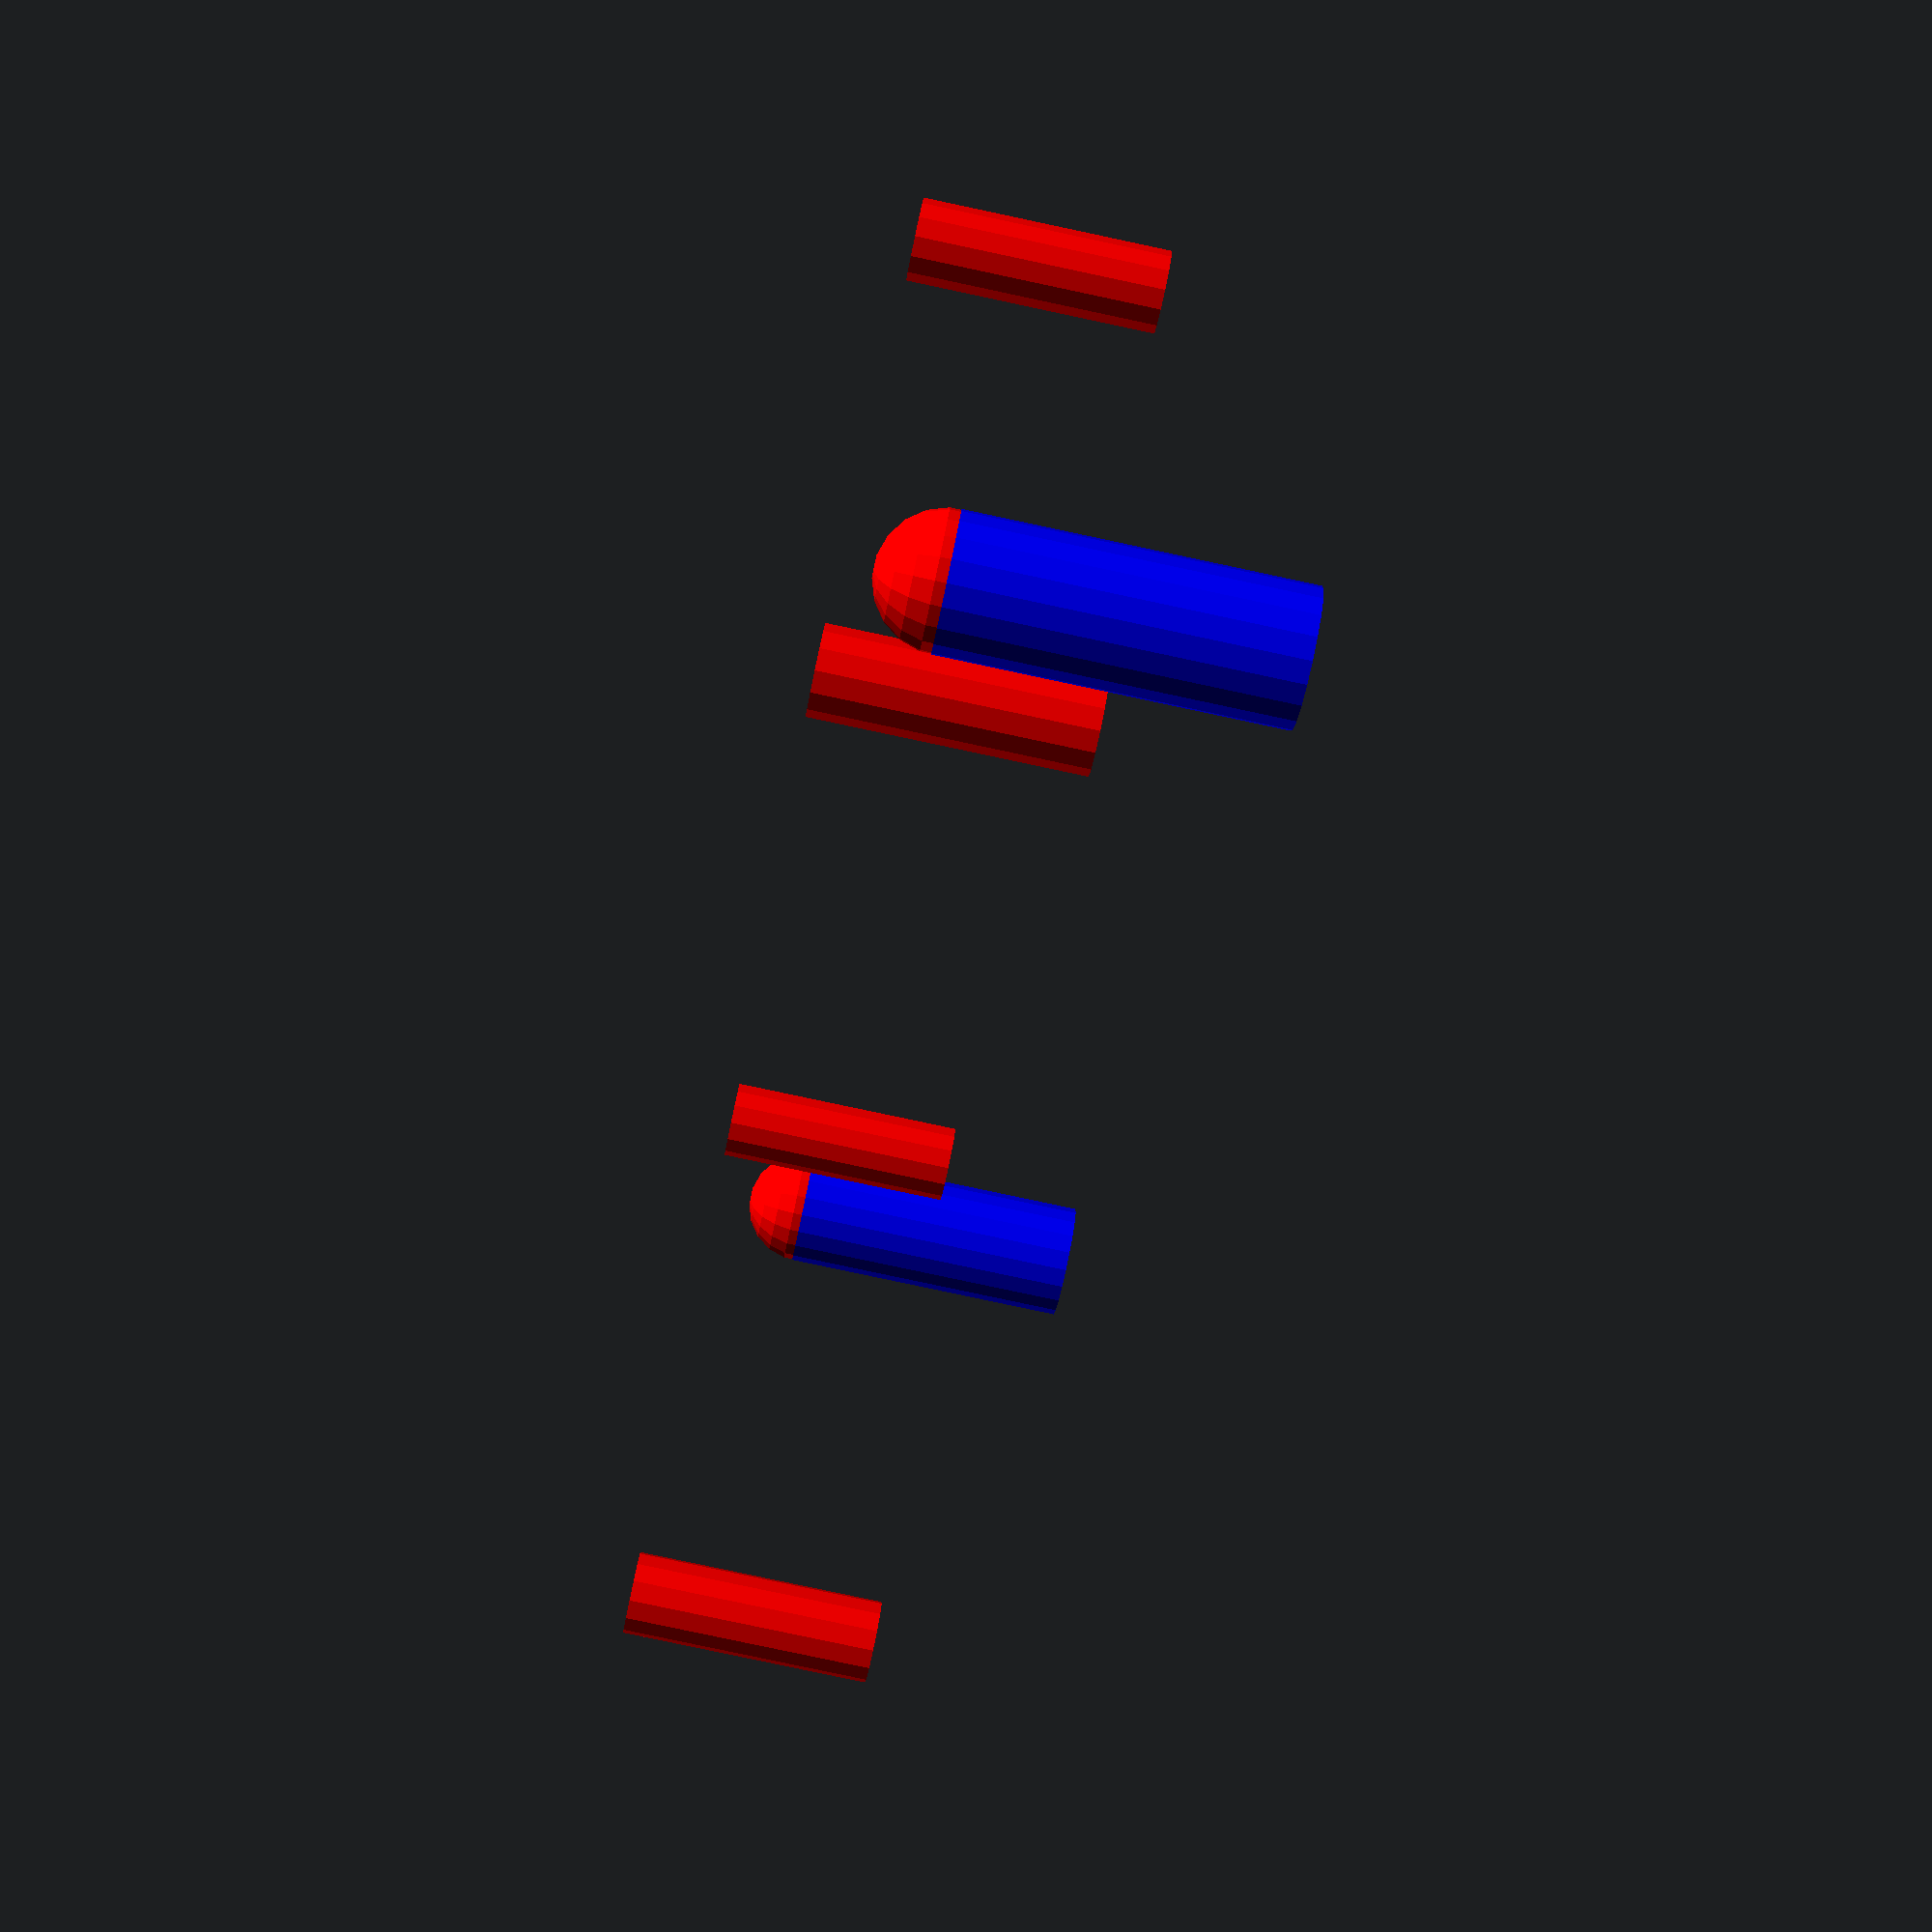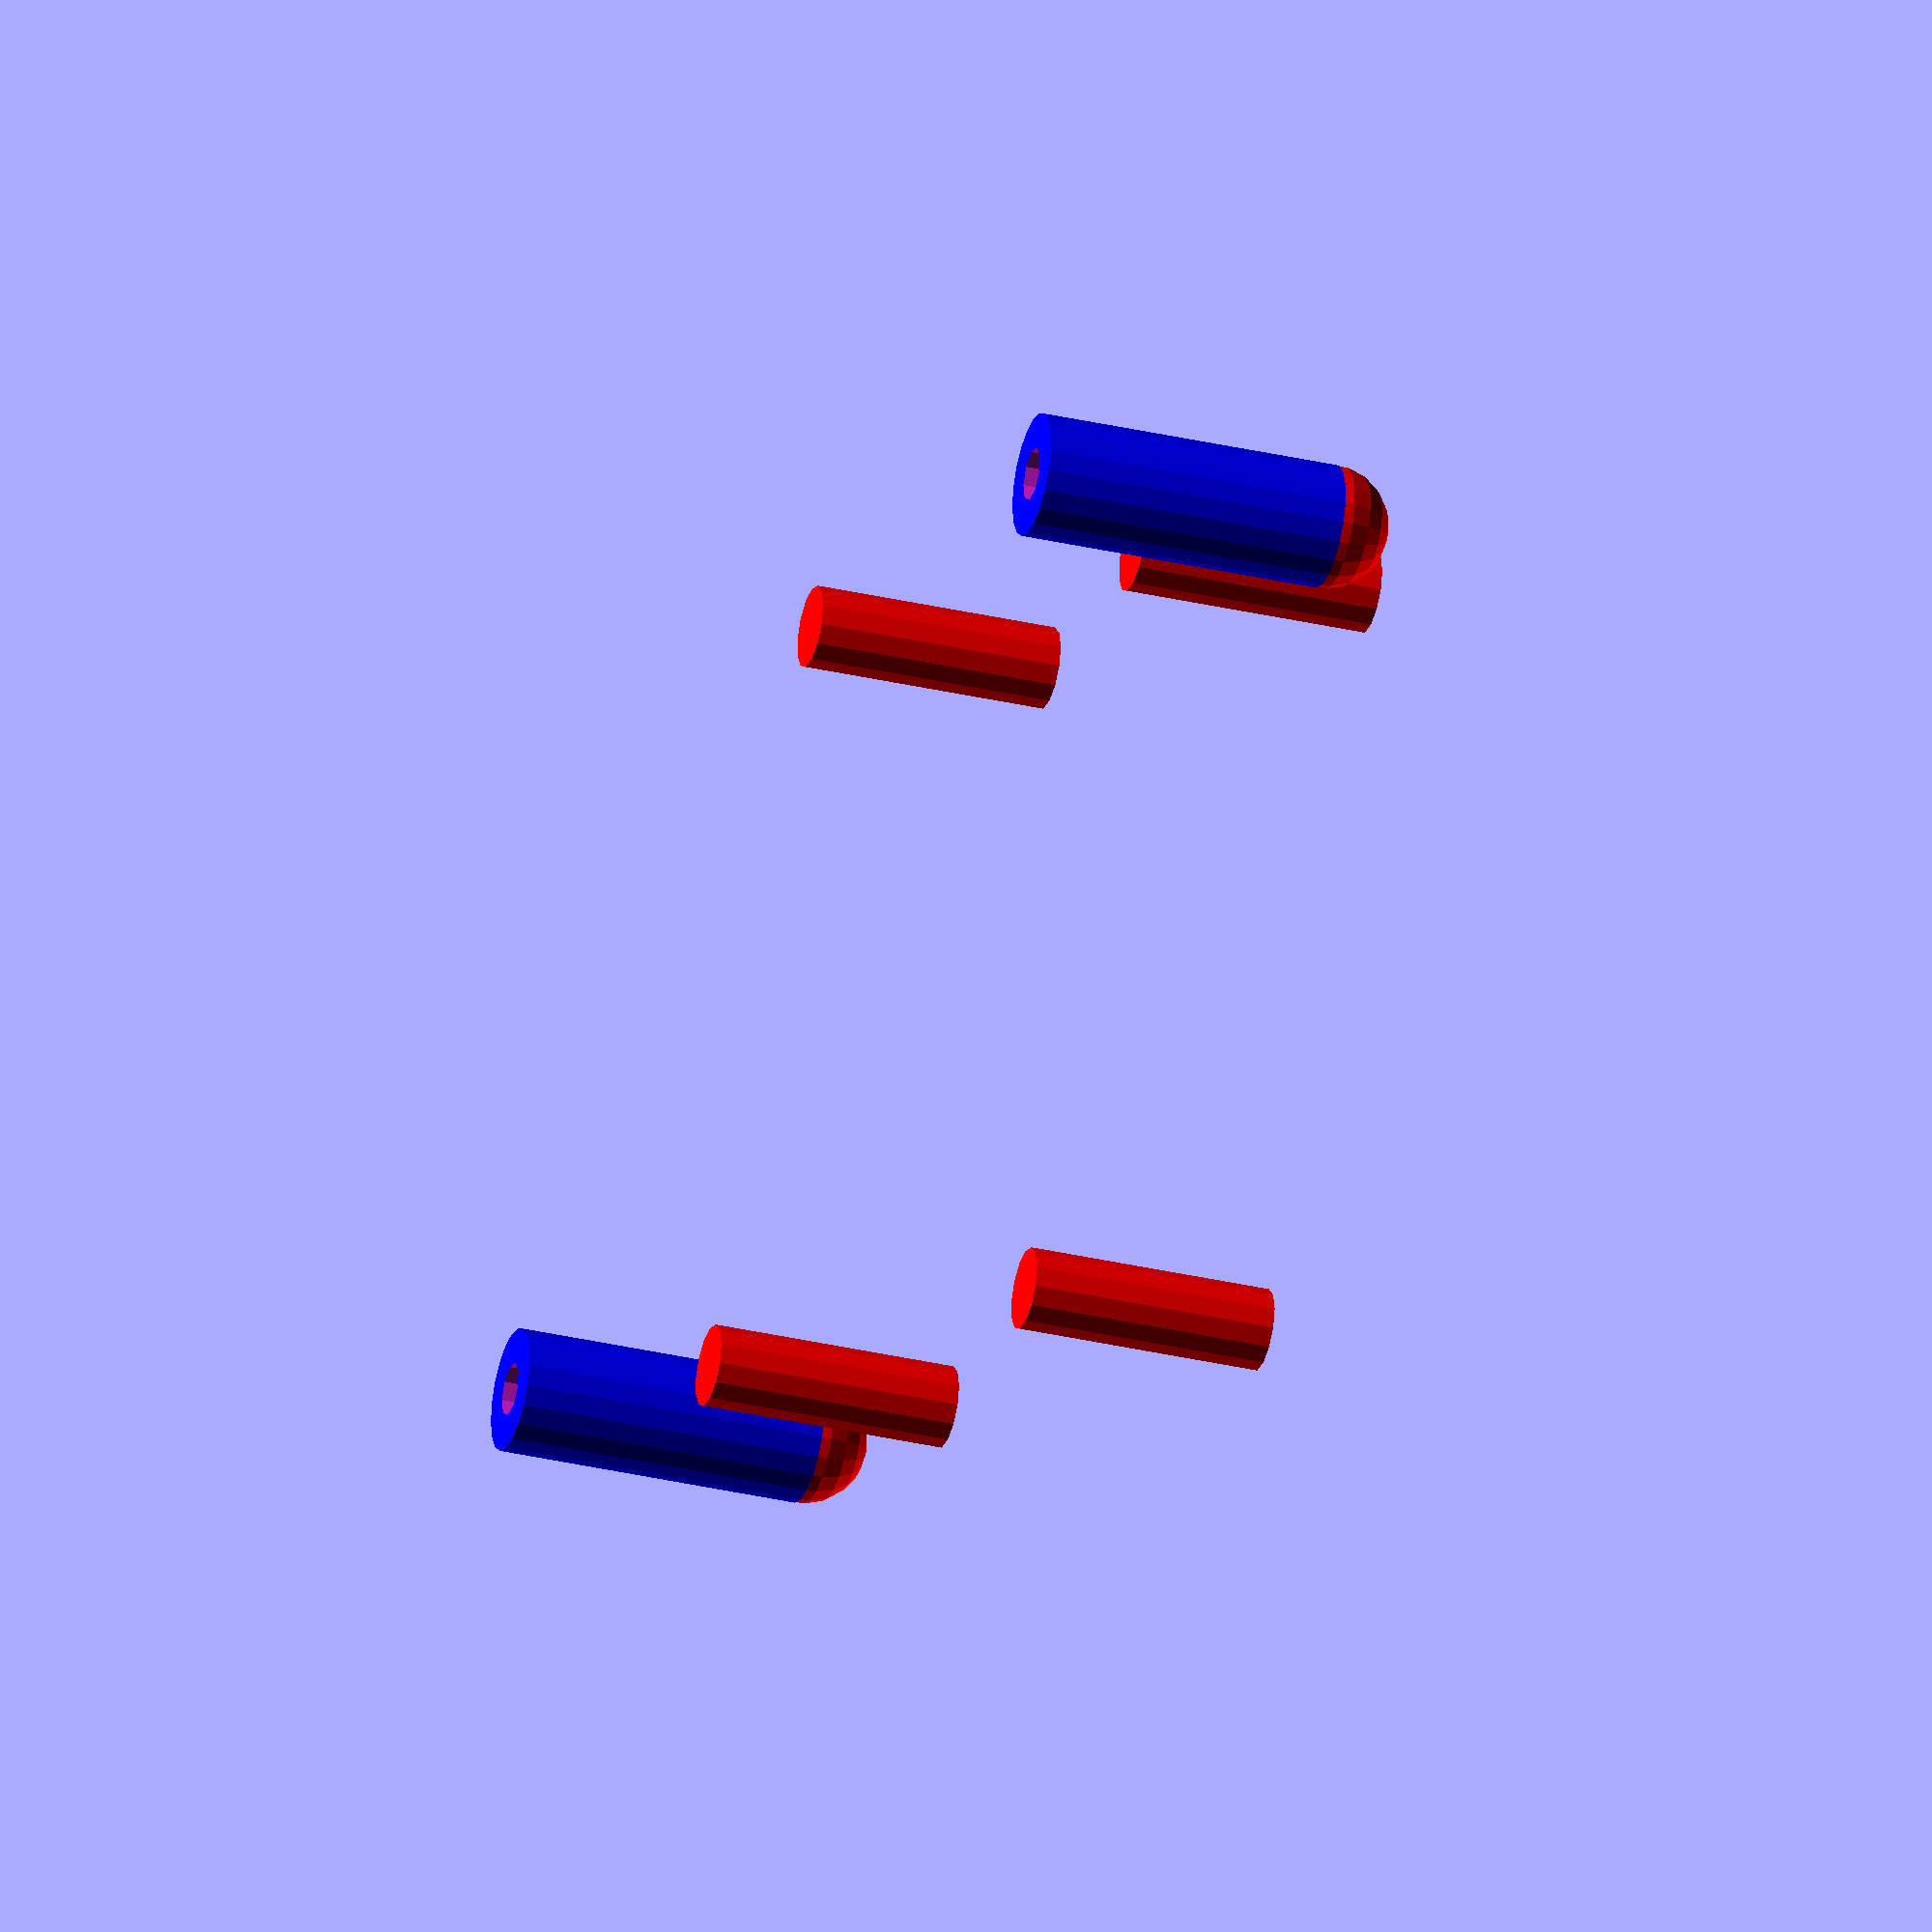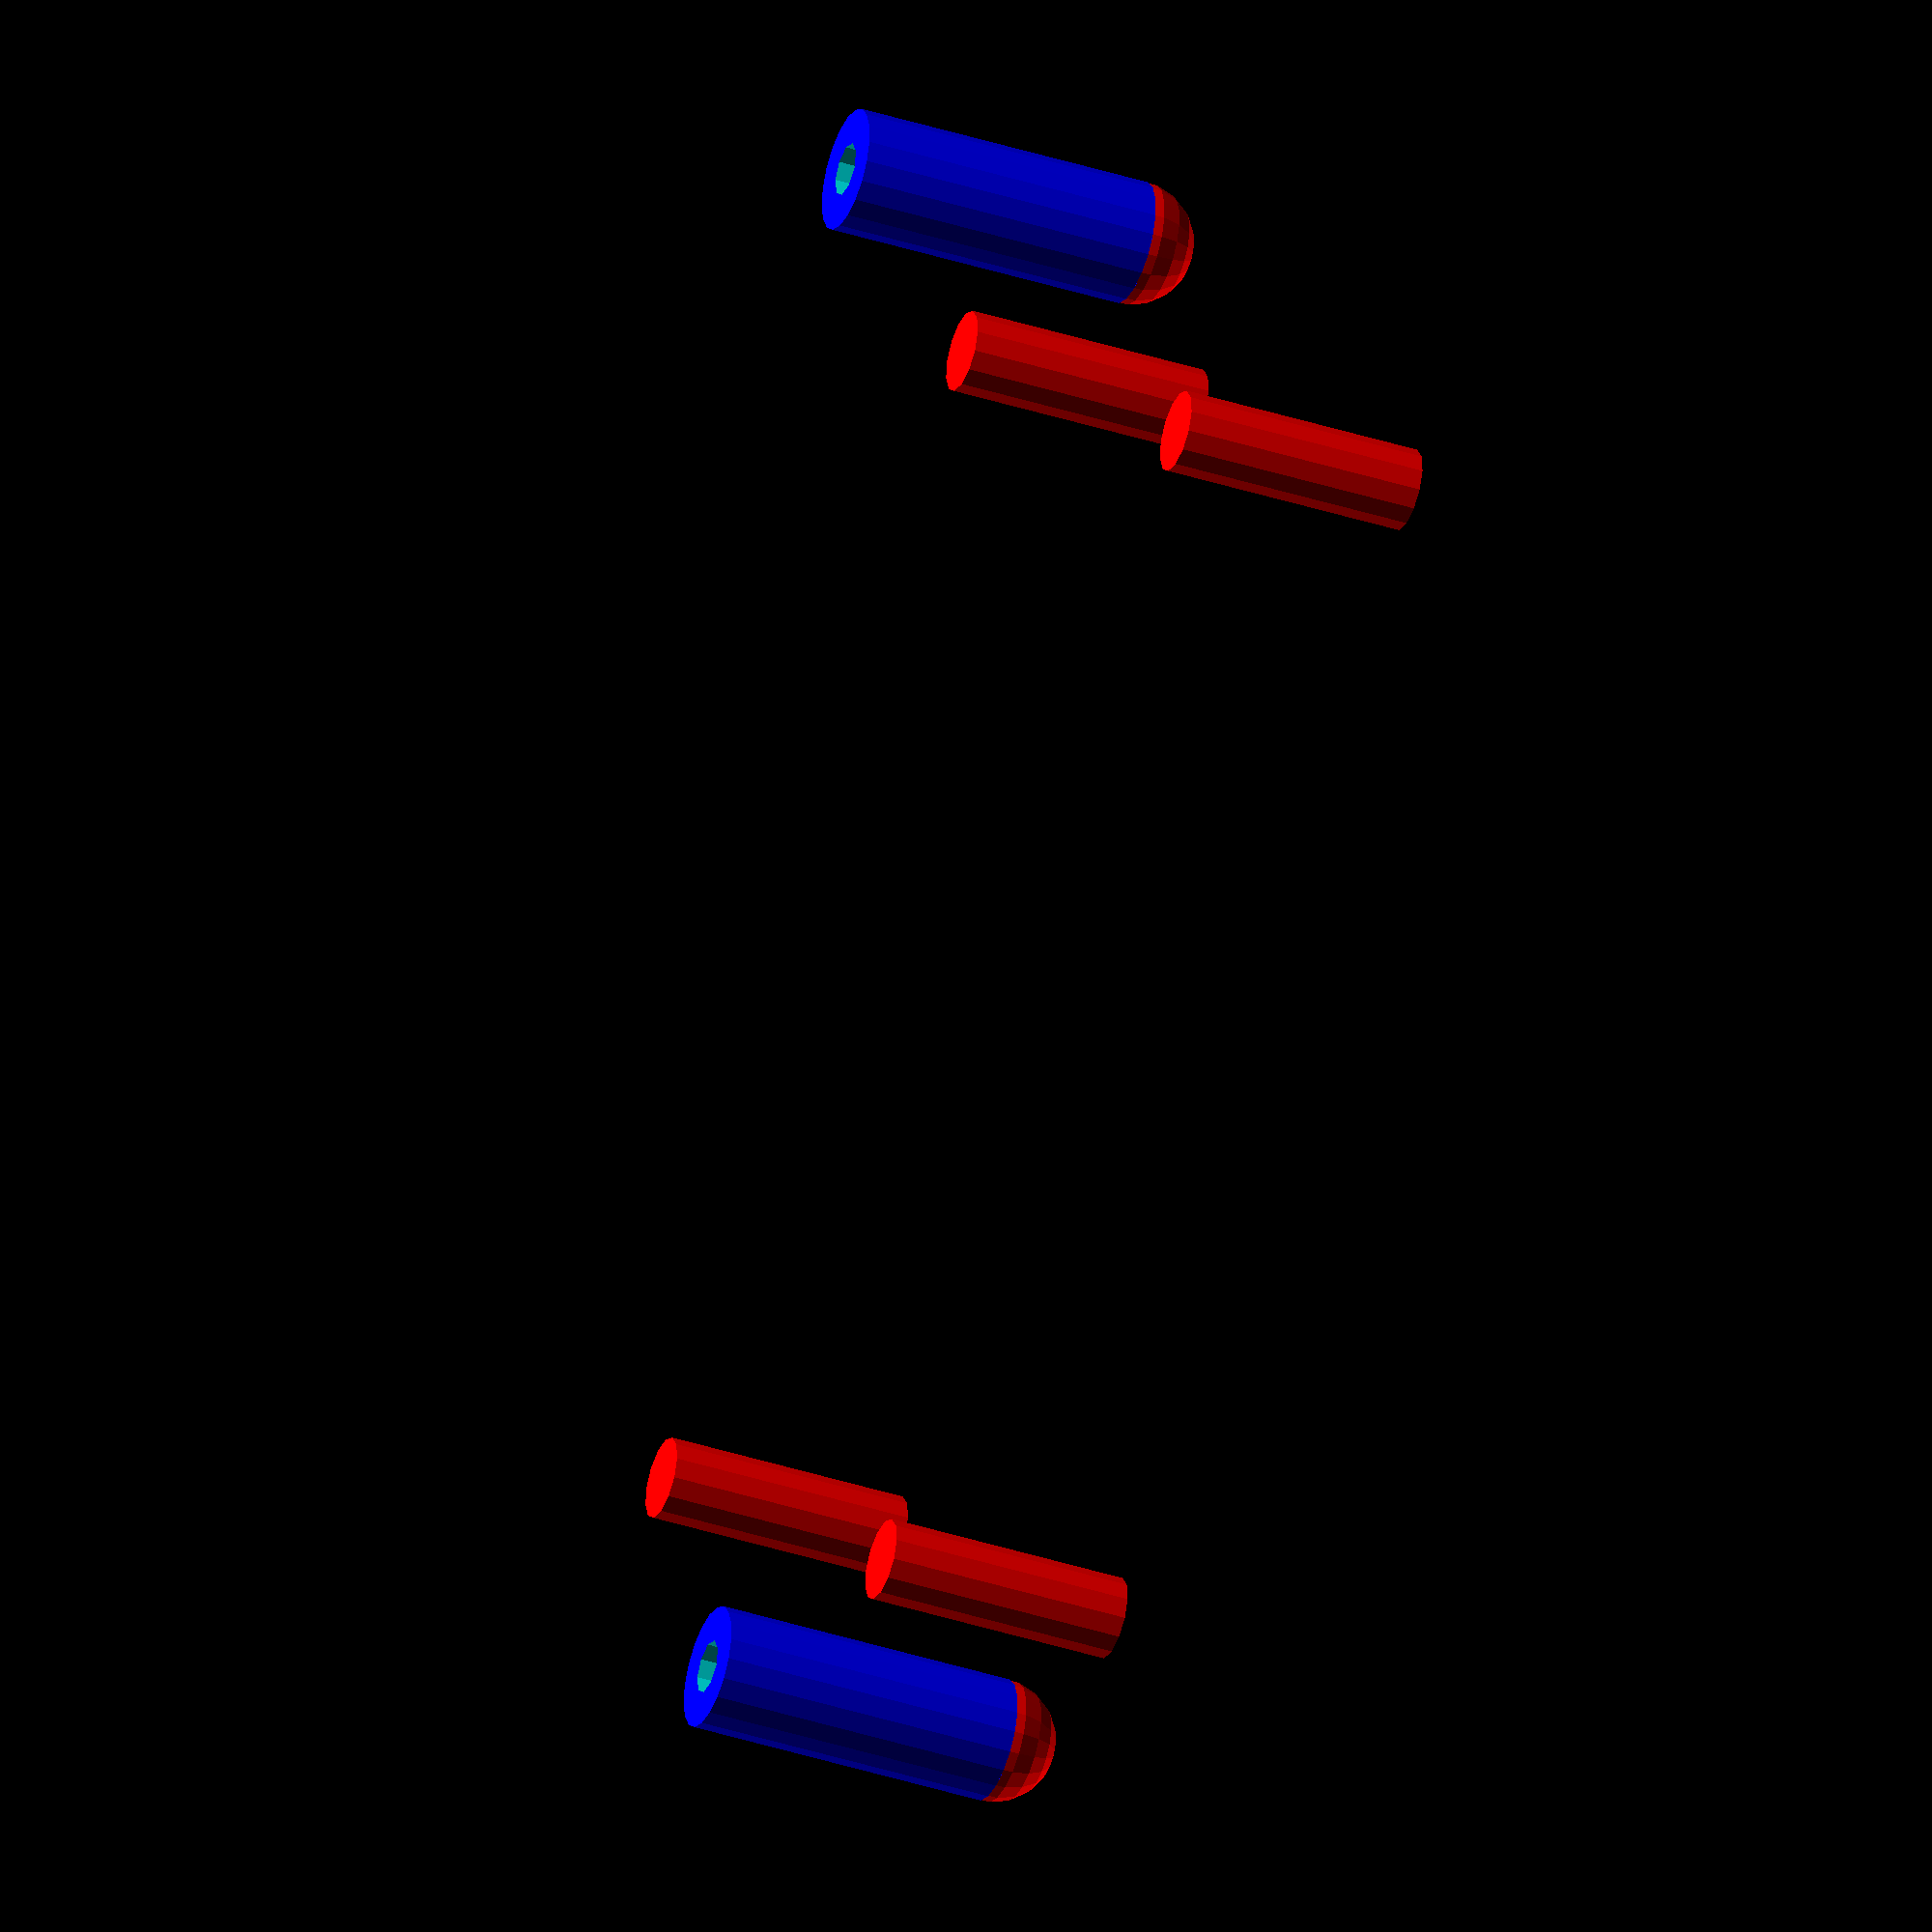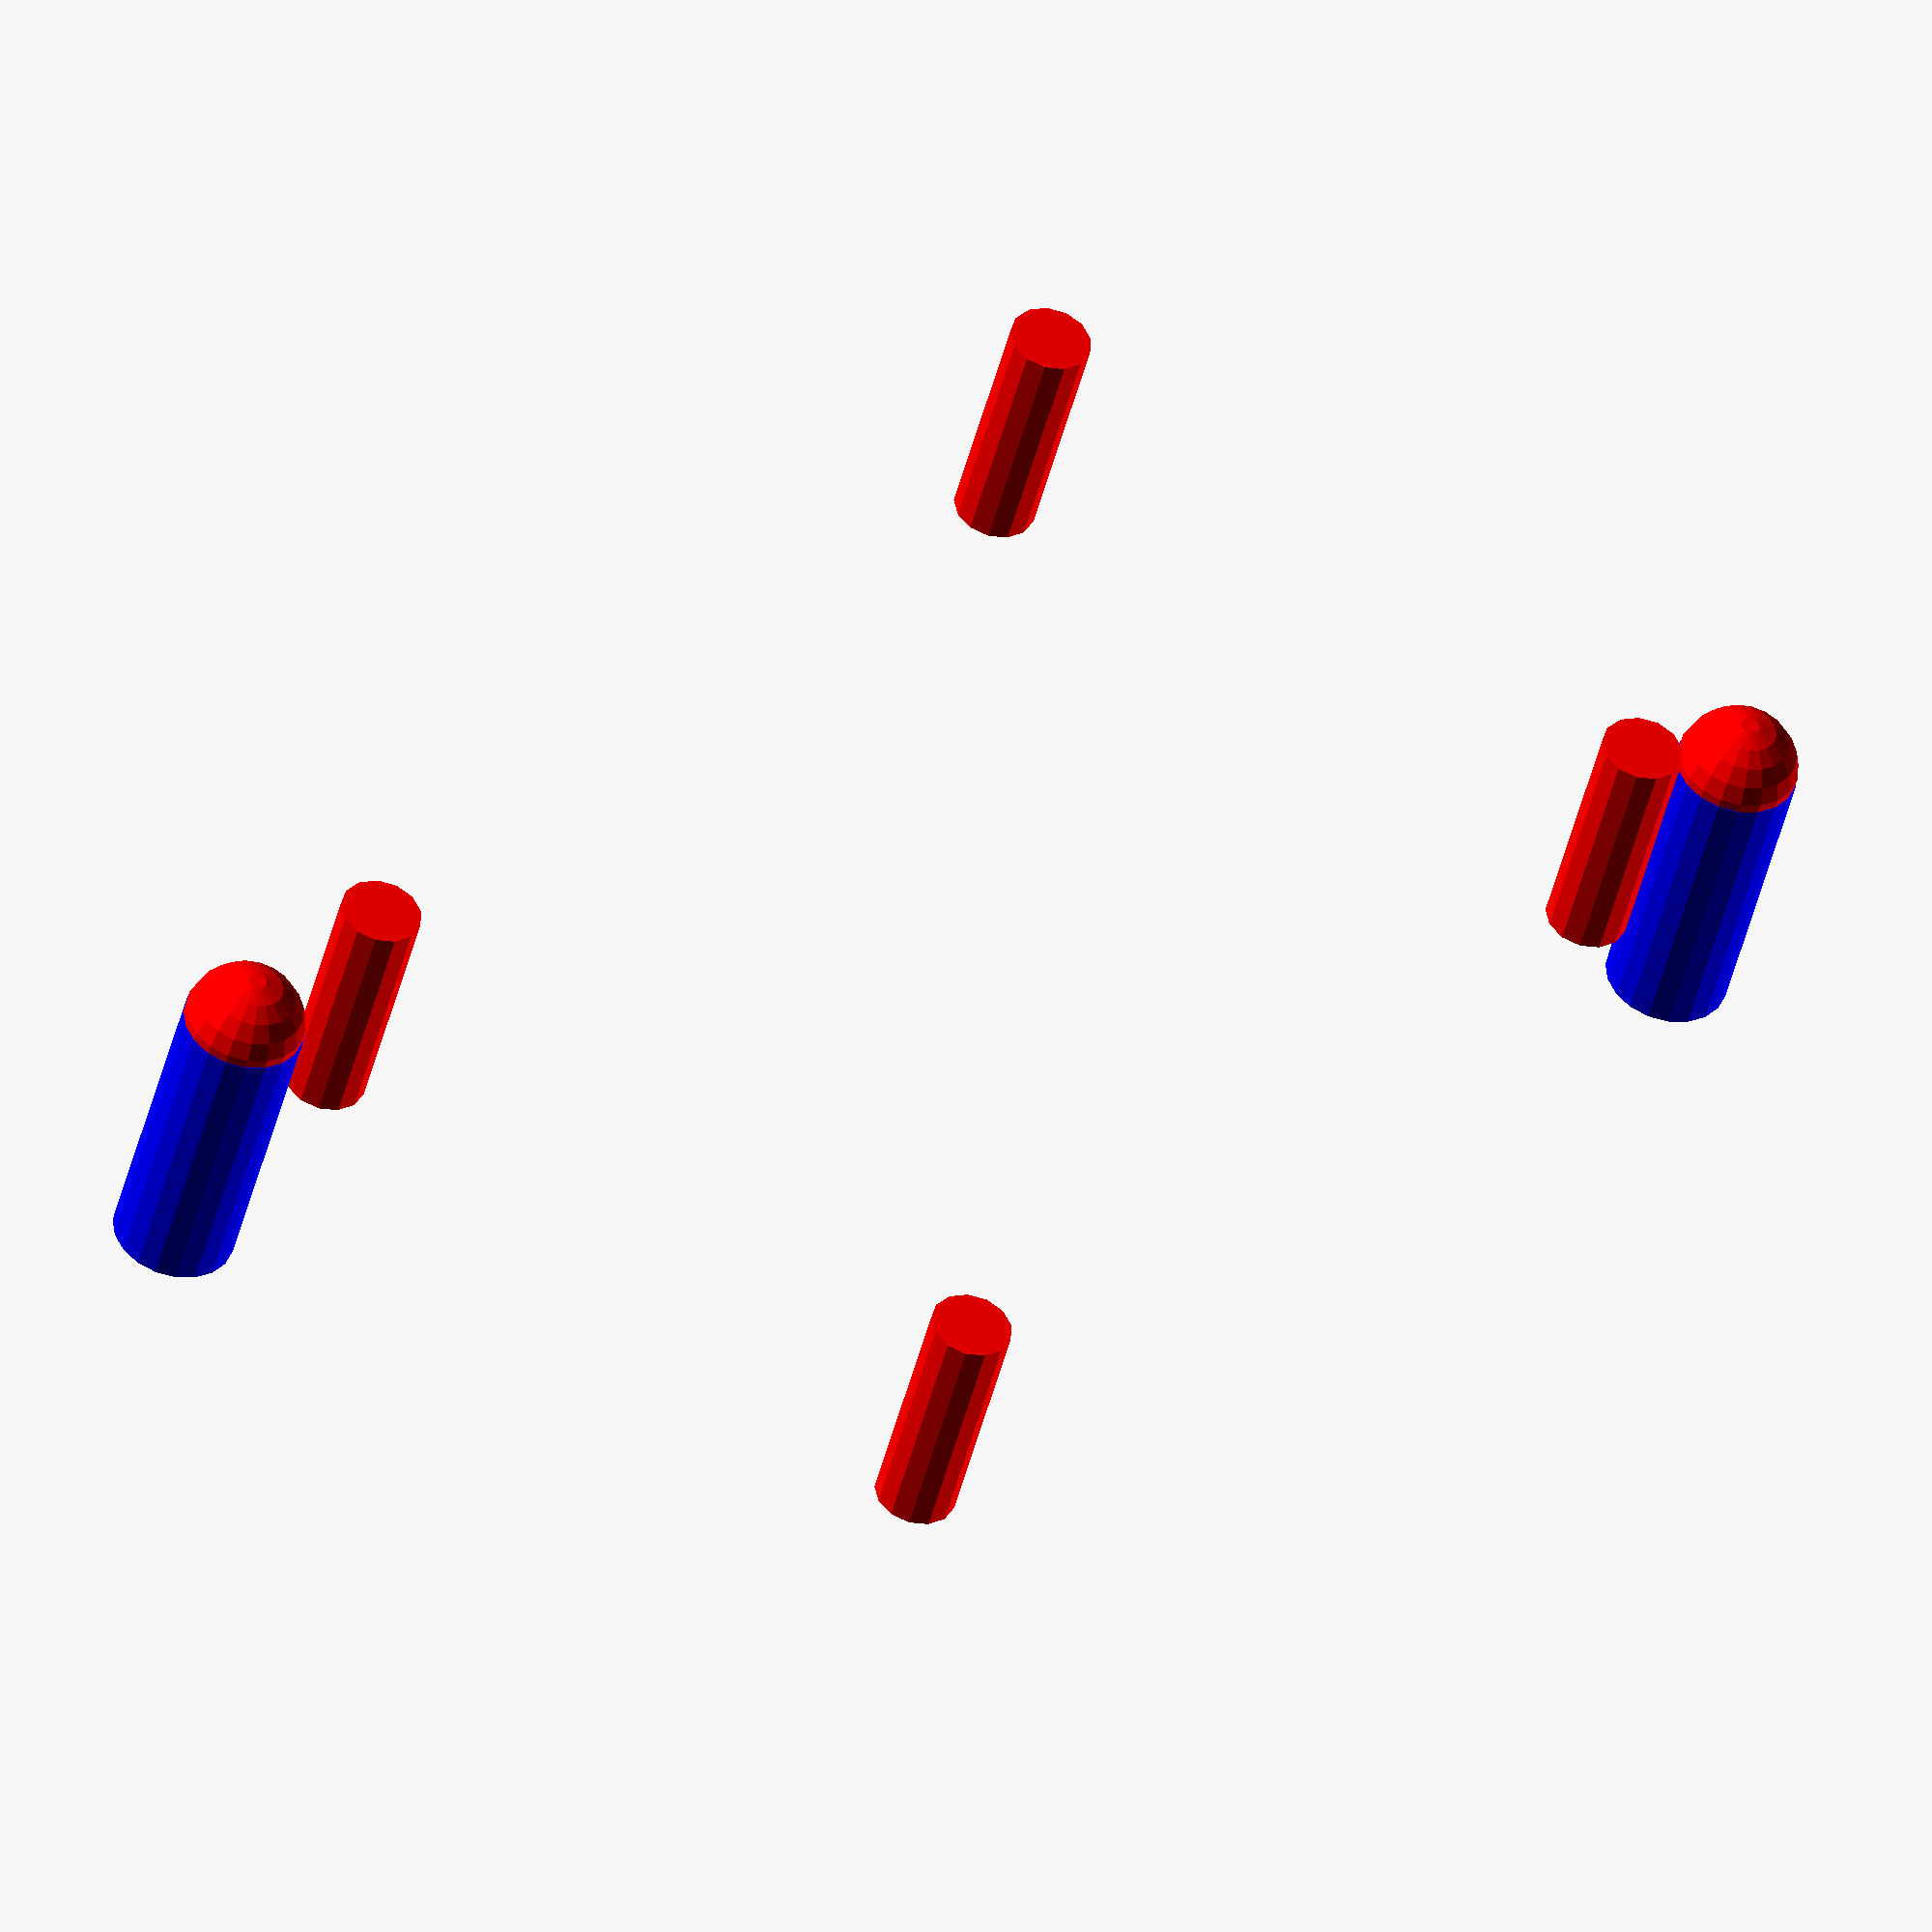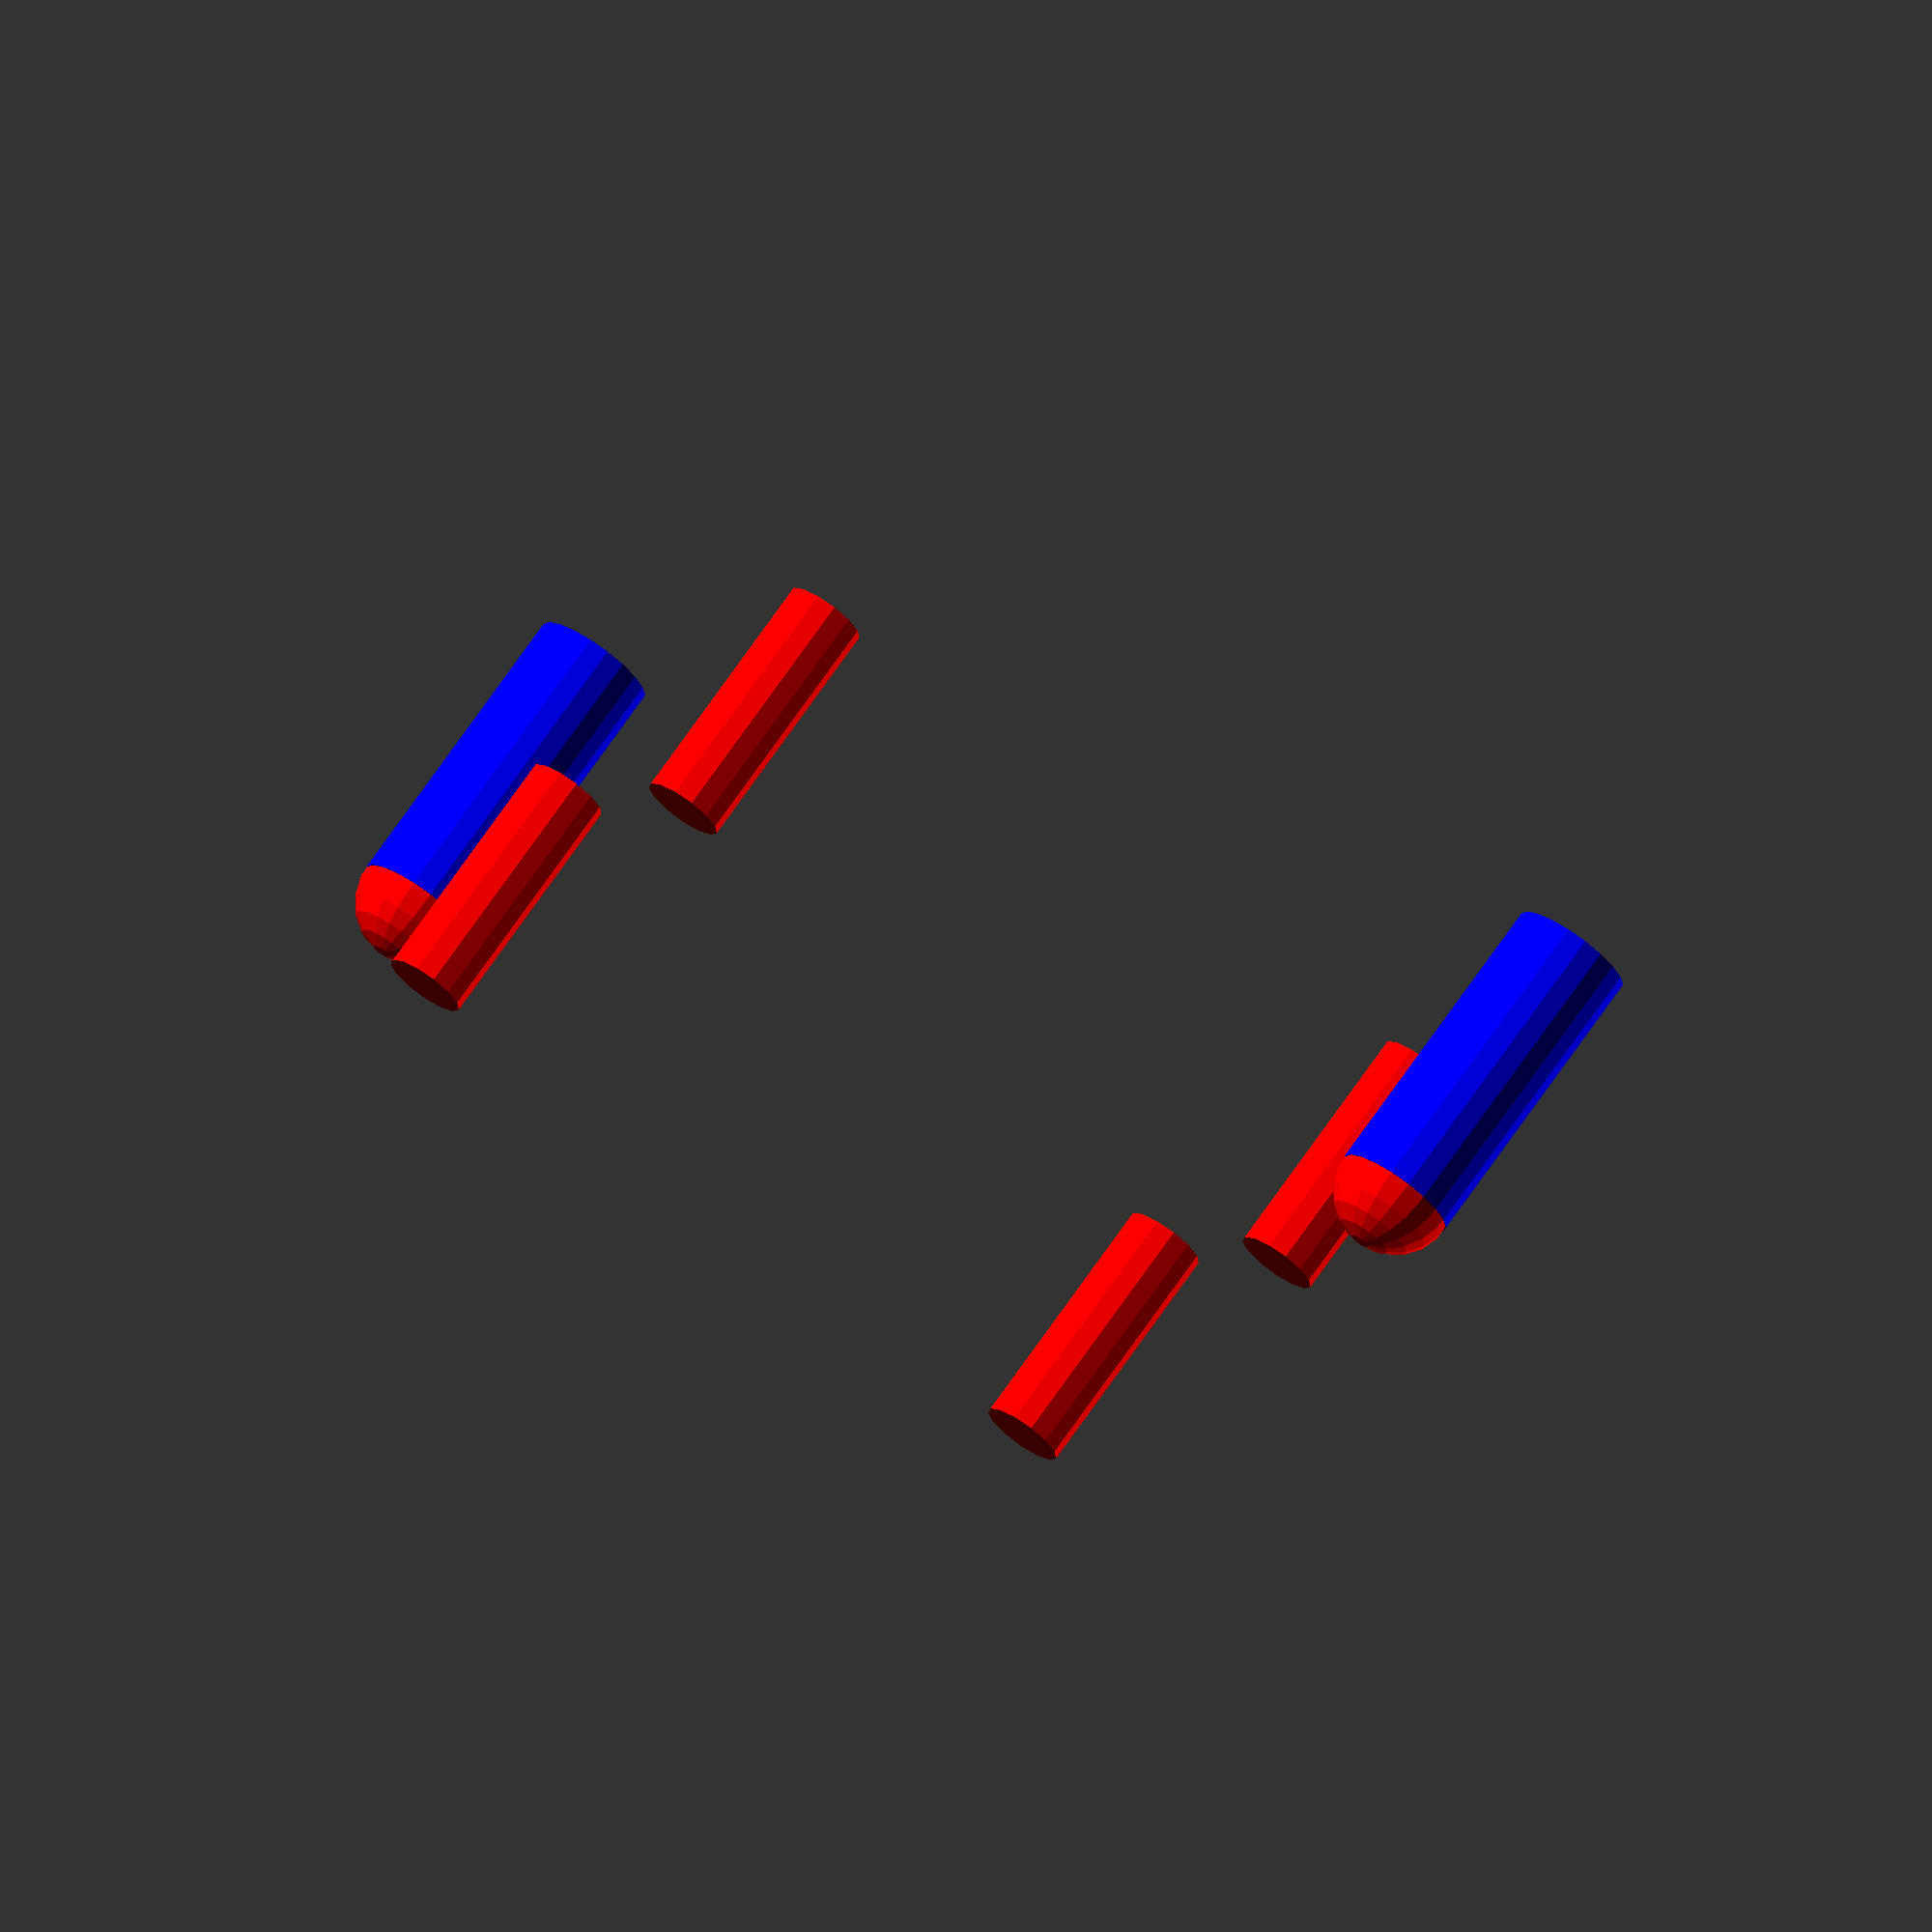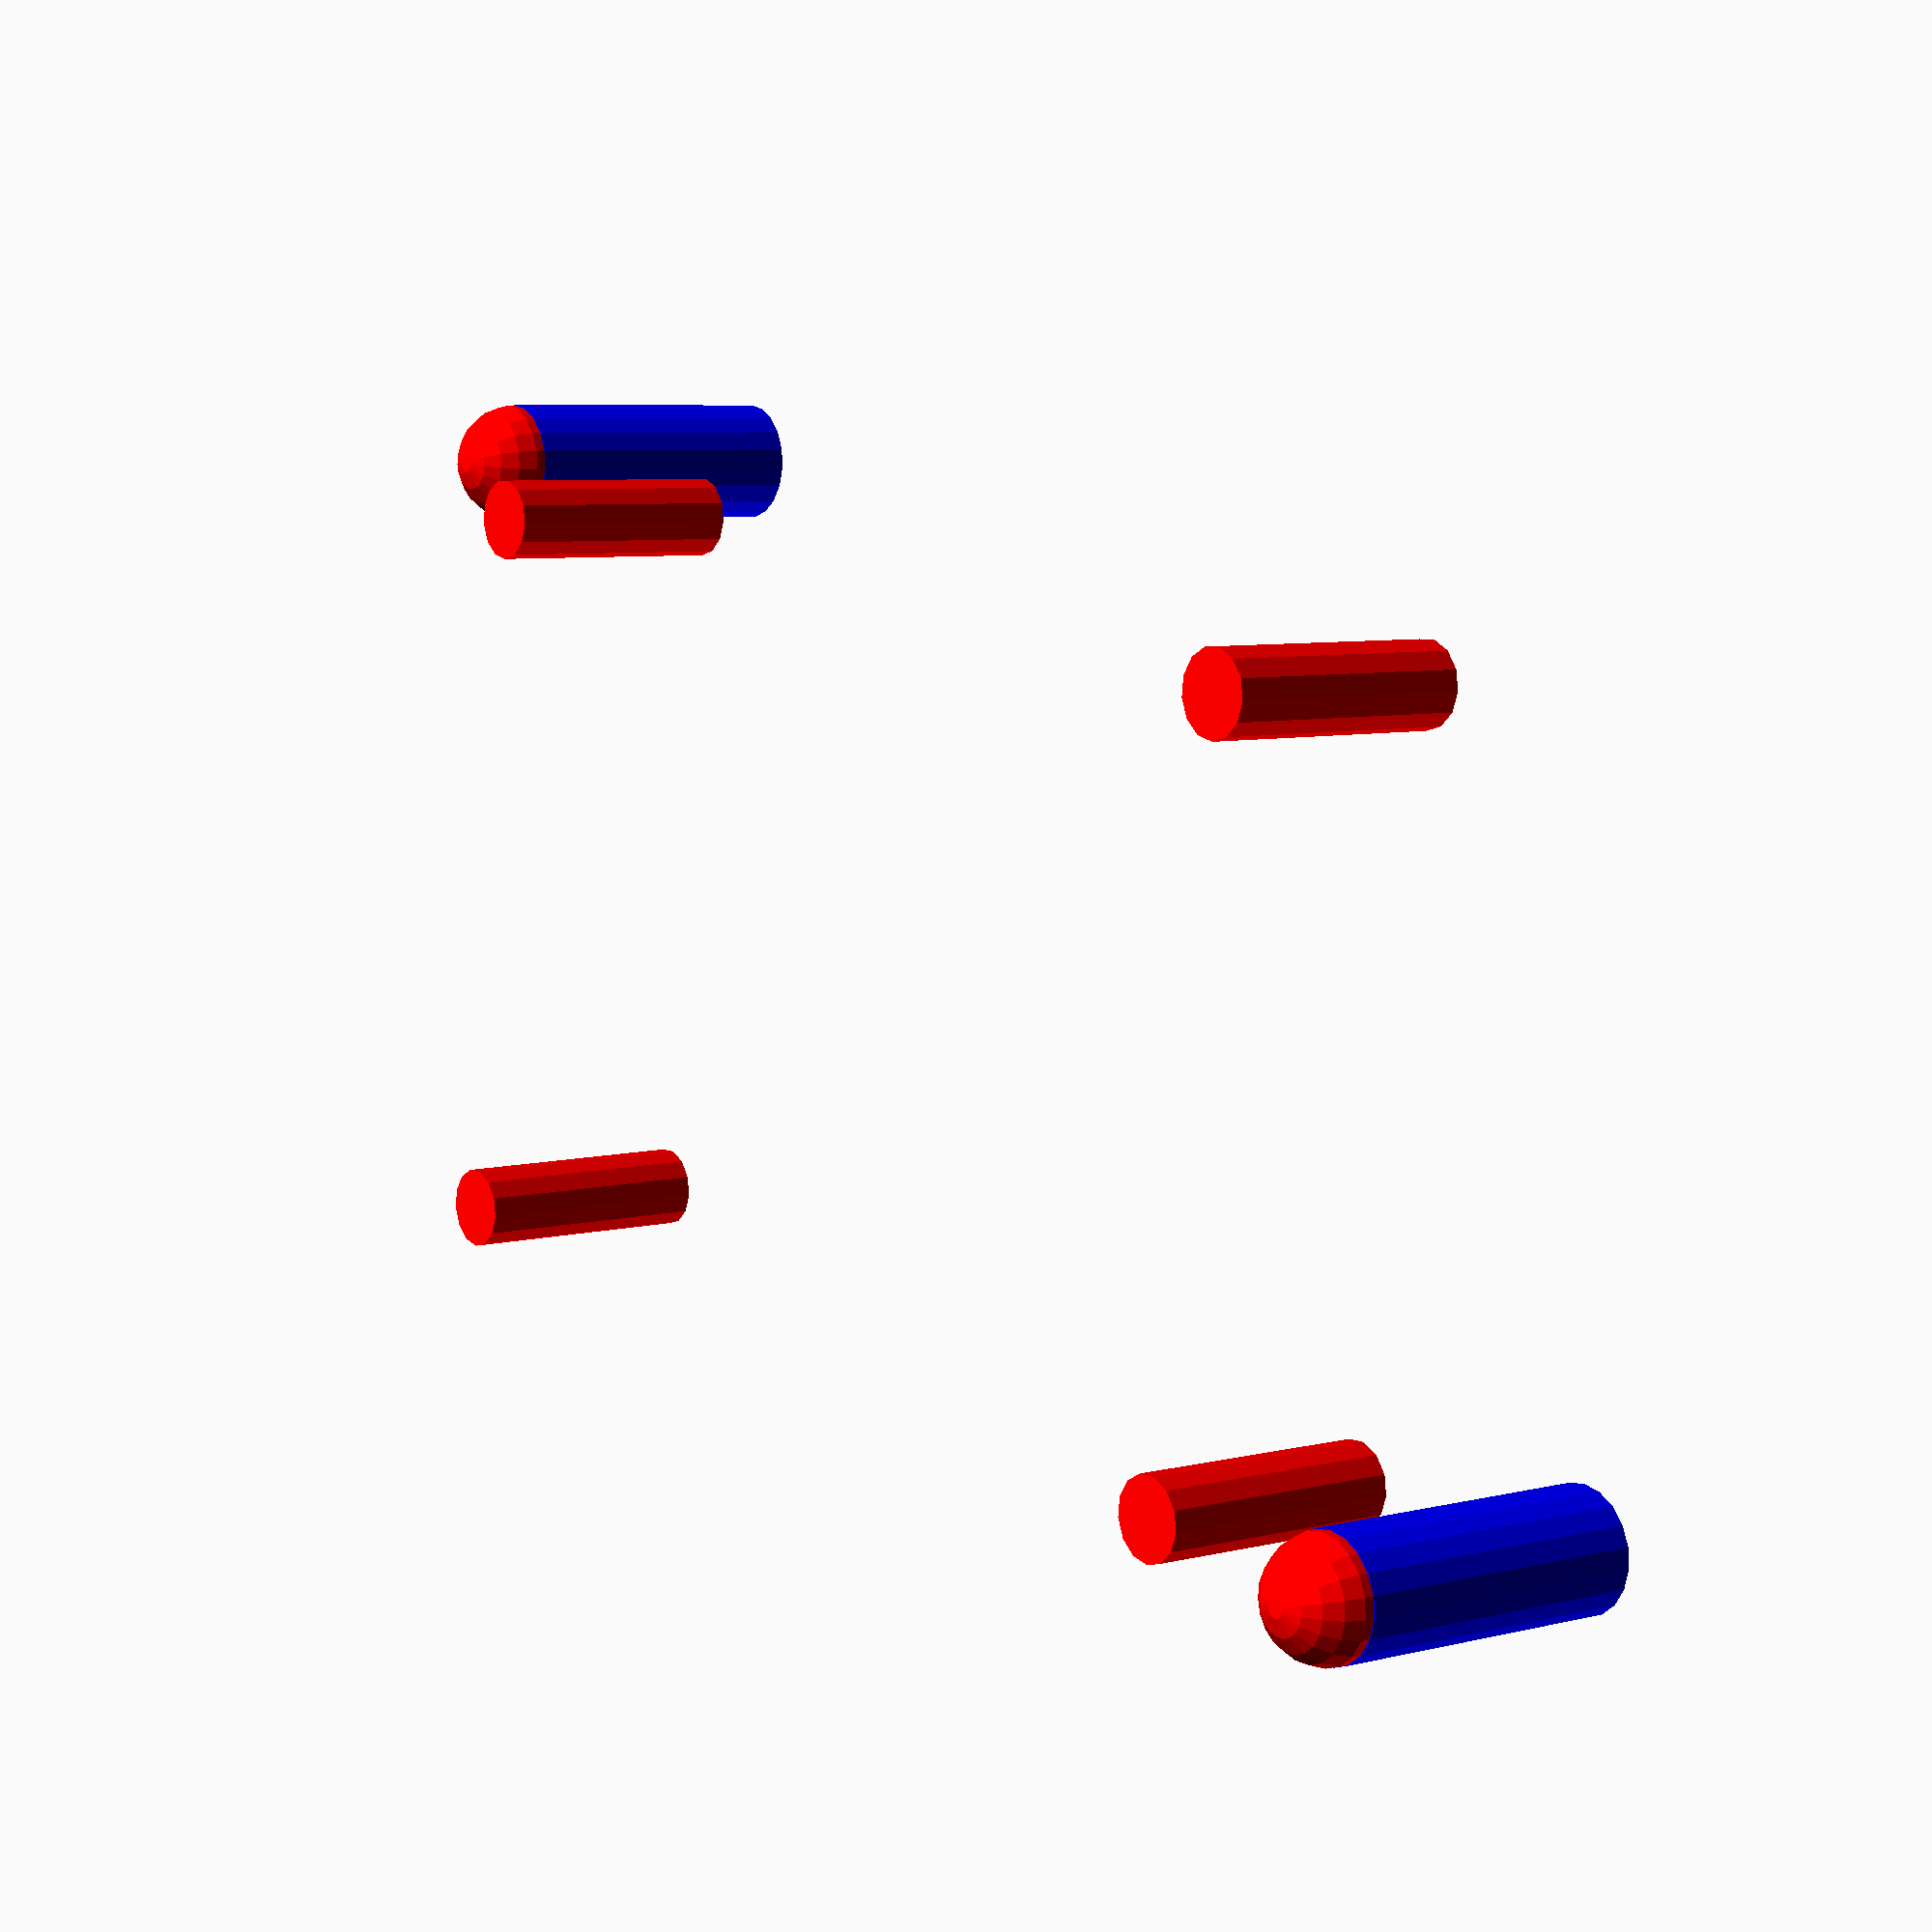
<openscad>
$fa = 1.0;
$fs = 1.0;
Length = 80;
Width  = 50;
Height = 20;
Thick = 2;
Rnd    = 6;
BoardHeight = 8;

use <MCAD/boxes.scad>

module pillar(h,r) {
    difference() {
        union() {
            color("blue") cylinder(h=h,r=r);
            color("red")sphere(r=r);
        }
        translate([0,0,h/2]) cylinder(h=(h/2+1),r=1.3);
    }
}

module bottomBox(size,r){
    difference(){
        translate([size[0]/2, size[1]/2,(size[2]+r)/2]) 
            roundedBox([size[0],size[1],size[2]+r],r,false);
        translate([0,0,size[2]-0.1])
            cube([size[0],size[1],r+1]);
    }
}

module bottomCase(size,r,thick,bh){
    difference(){
        bottomBox(size,r);
        translate([thick,thick,thick]) 
            bottomBox([size[0]-thick*2, size[1]-thick*2, size[2]],r-thick);
    }
    translate([size[0]-r+1,size[1]-r+1,r-1])
        pillar(h=size[2]-r+0.88,r=3);
    translate([r-1,r-1,r-1])
        pillar(h=size[2]-r+0.88,r=3);
    translate([12,7,0.2])
        color("red") cylinder(h=size[2]-bh,r=2);
    translate([12,43,0.5])
        color("red") cylinder(h=size[2]-bh,r=2);
    translate([68,7,0.5])
        color("red") cylinder(h=size[2]-bh,r=2);
    translate([68,43,0.5])
        color("red") cylinder(h=size[2]-bh,r=2);
 }

bottomCase([Length,Width,Height],Rnd,Thick,BoardHeight);

module screwhole(thick) {
    color("red") {
        translate([0,0,-0.2]) cylinder(h=1.8,r1=3.0,r2=1.5);
        cylinder(h=thick*2,r=1.5);
    }
}

    
module topPlate(len,wid,r,thick){
    difference(){
        union() {
            translate([len/2,wid/2,thick/2])
                roundedBox([len,wid,thick],r,true);
        }
        translate([32,10,-thick])
            cube([12, 27, thick*3]);
       translate([26,13,-0.2])
            cylinder(h=thick*2,r=2); 
        translate([26,19,-0.2])
            cylinder(h=thick*2,r=1.5); 
        translate([61,24,-0.2])
            cylinder(h=thick*2,r=9); 
        translate([r-1,wid-r+1,0])
             screwhole(thick);
        translate([len-r+1,r-1,0])
             screwhole(thick);
    }
   translate([thick,2*r,thick-0.1])
       color("red") cube([thick,wid-4*r,thick]);
   translate([len-2*thick,2*r,thick-0.1])
       color("red") cube([thick,wid-4*r,thick]);
   translate([2*r,thick,thick-0.1])
       color("green") cube([30-2*r,thick,thick]);
   translate([2*r+36,thick,thick-0.1])
       color("green") cube([30-2*r,thick,thick]);
   translate([2*r,wid-2*thick,thick-0.1])
       color("green") cube([len-4*r,thick,thick]);


}

//topPlate(Length,Width,Rnd,Thick);

</openscad>
<views>
elev=262.1 azim=329.3 roll=282.0 proj=p view=wireframe
elev=32.6 azim=27.5 roll=71.9 proj=o view=solid
elev=218.0 azim=132.1 roll=112.6 proj=o view=solid
elev=43.8 azim=53.9 roll=166.9 proj=o view=solid
elev=107.6 azim=74.6 roll=325.2 proj=o view=wireframe
elev=173.6 azim=353.5 roll=306.8 proj=p view=wireframe
</views>
